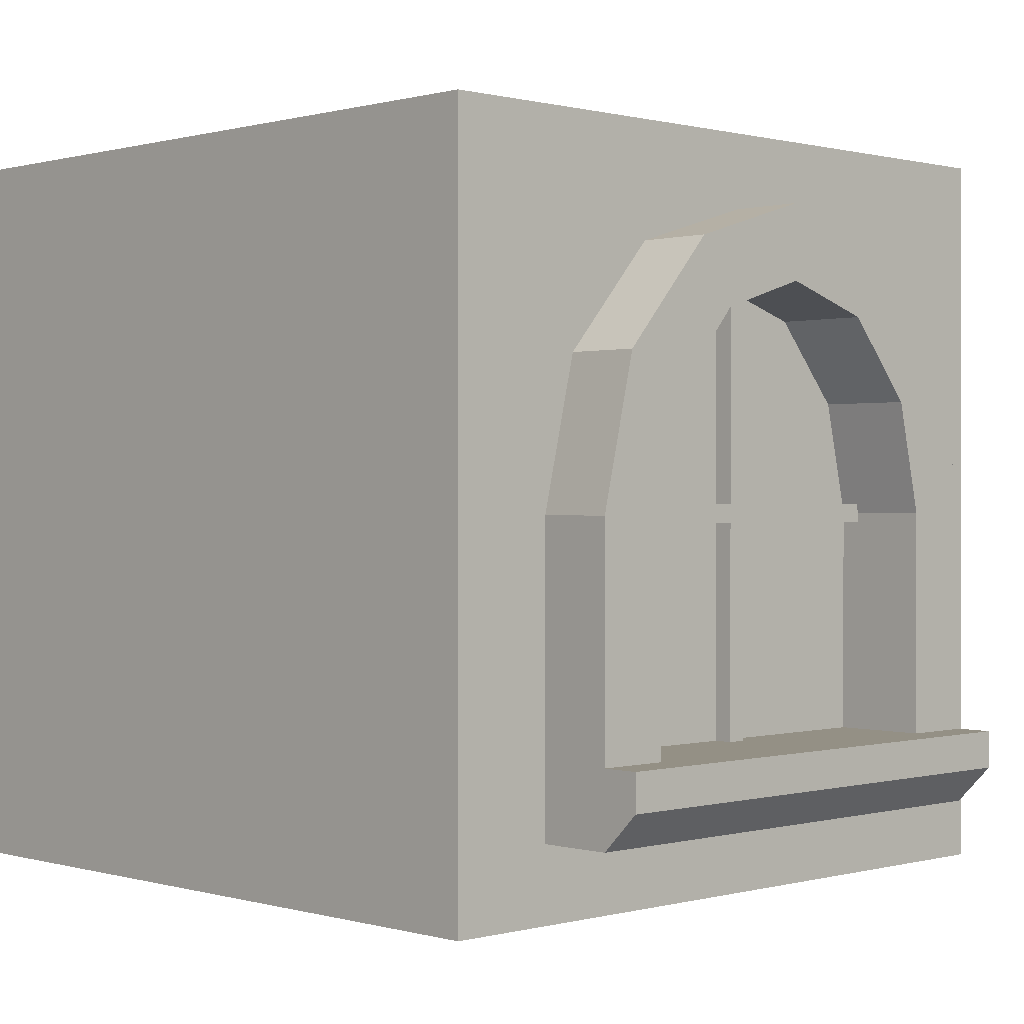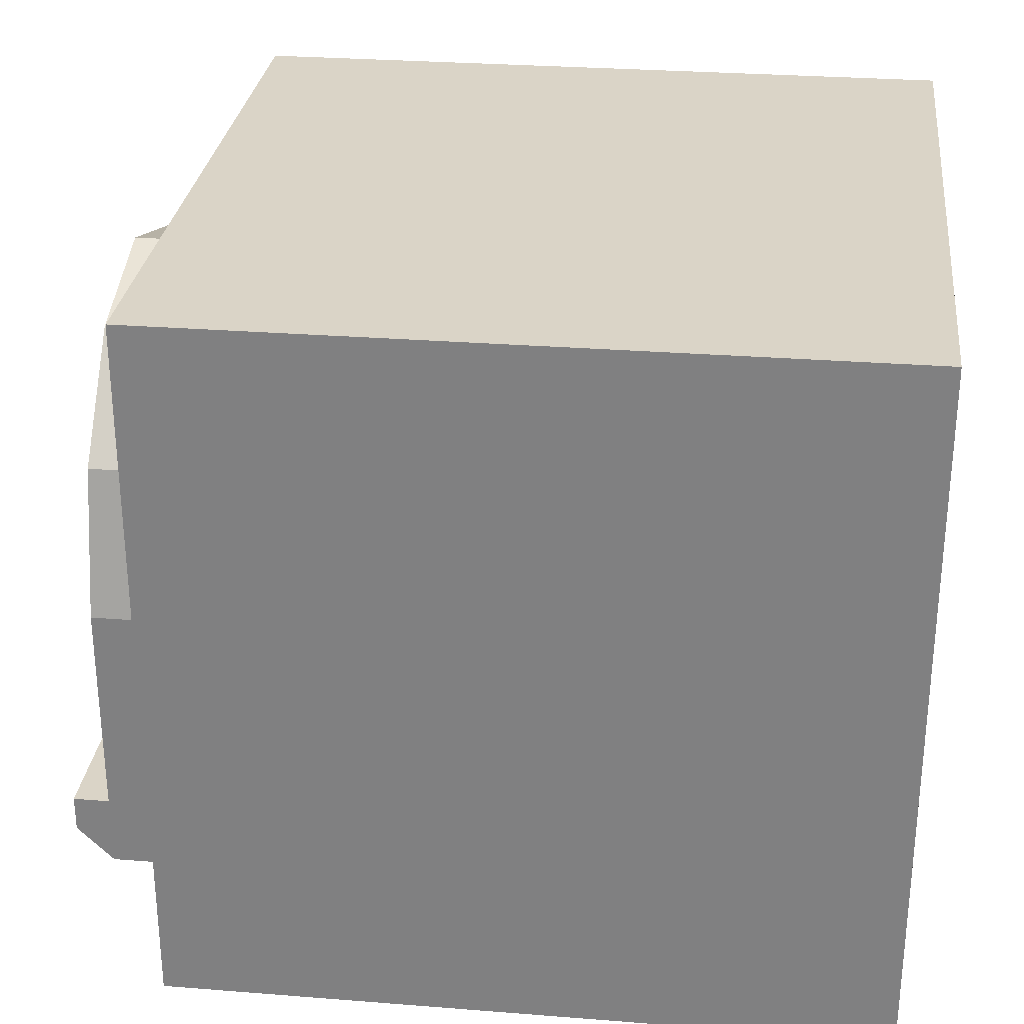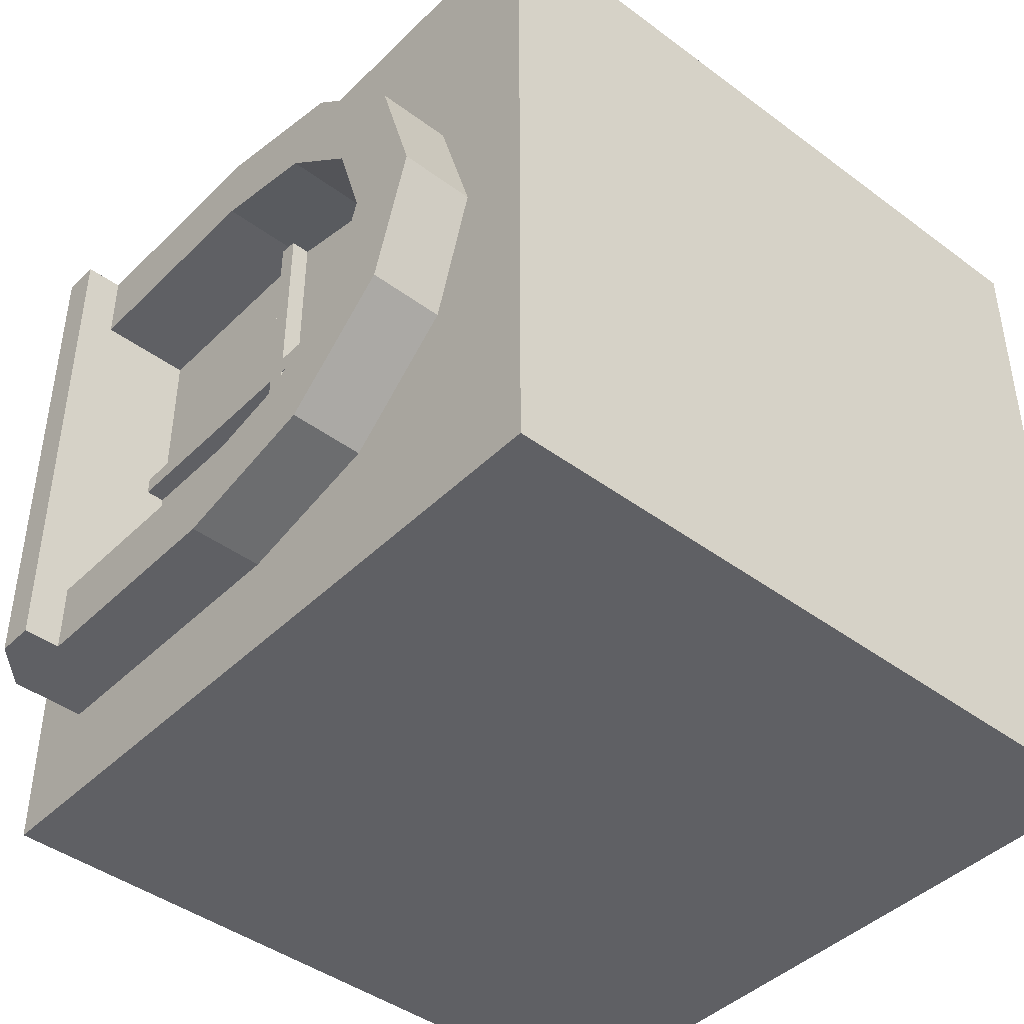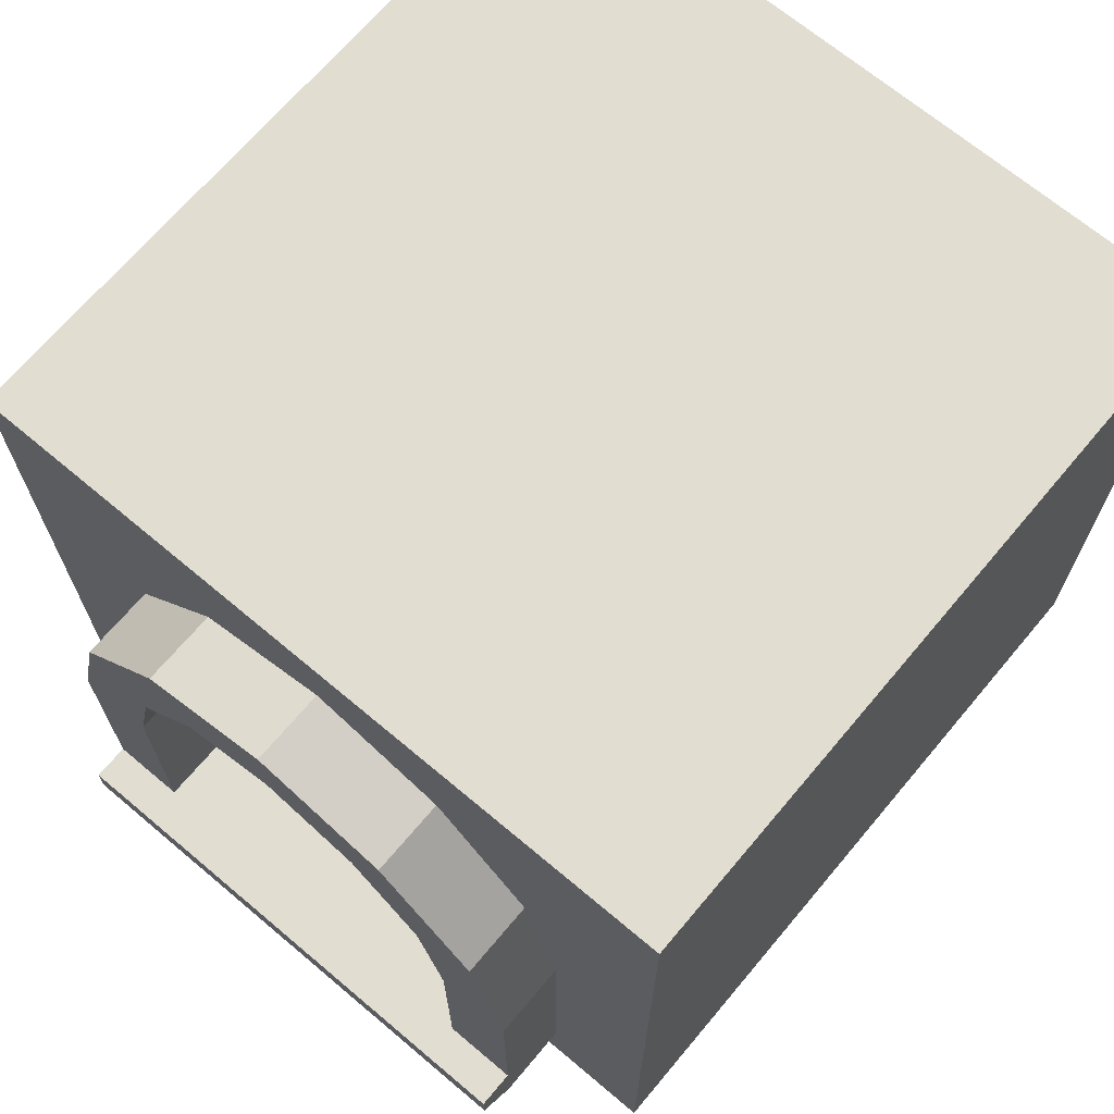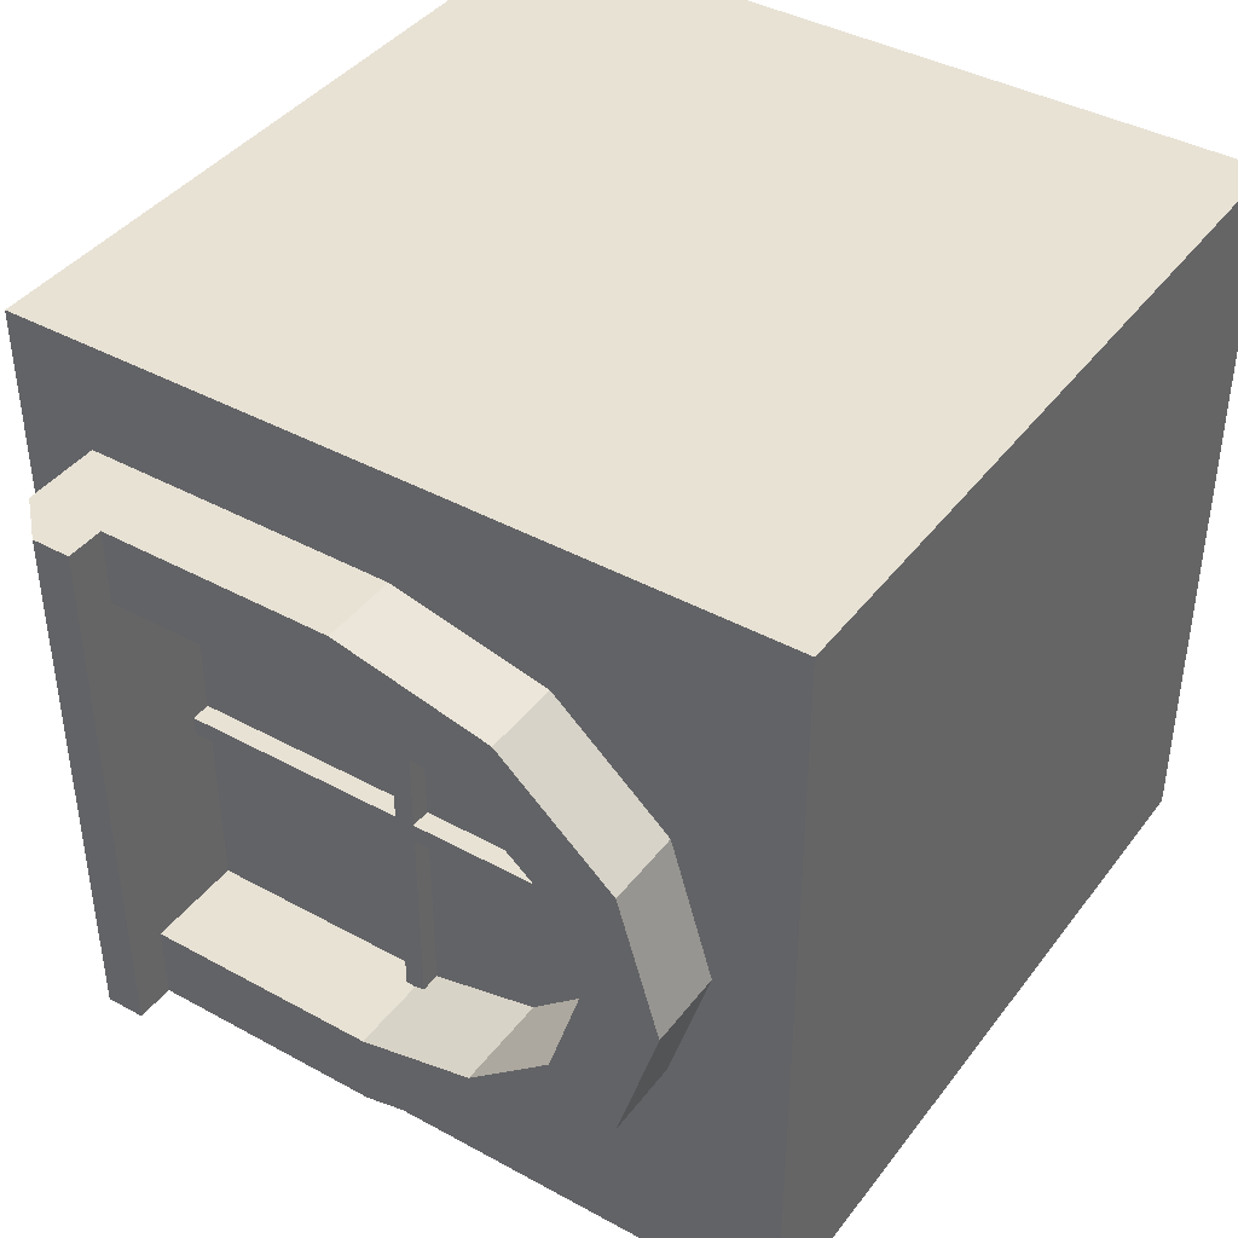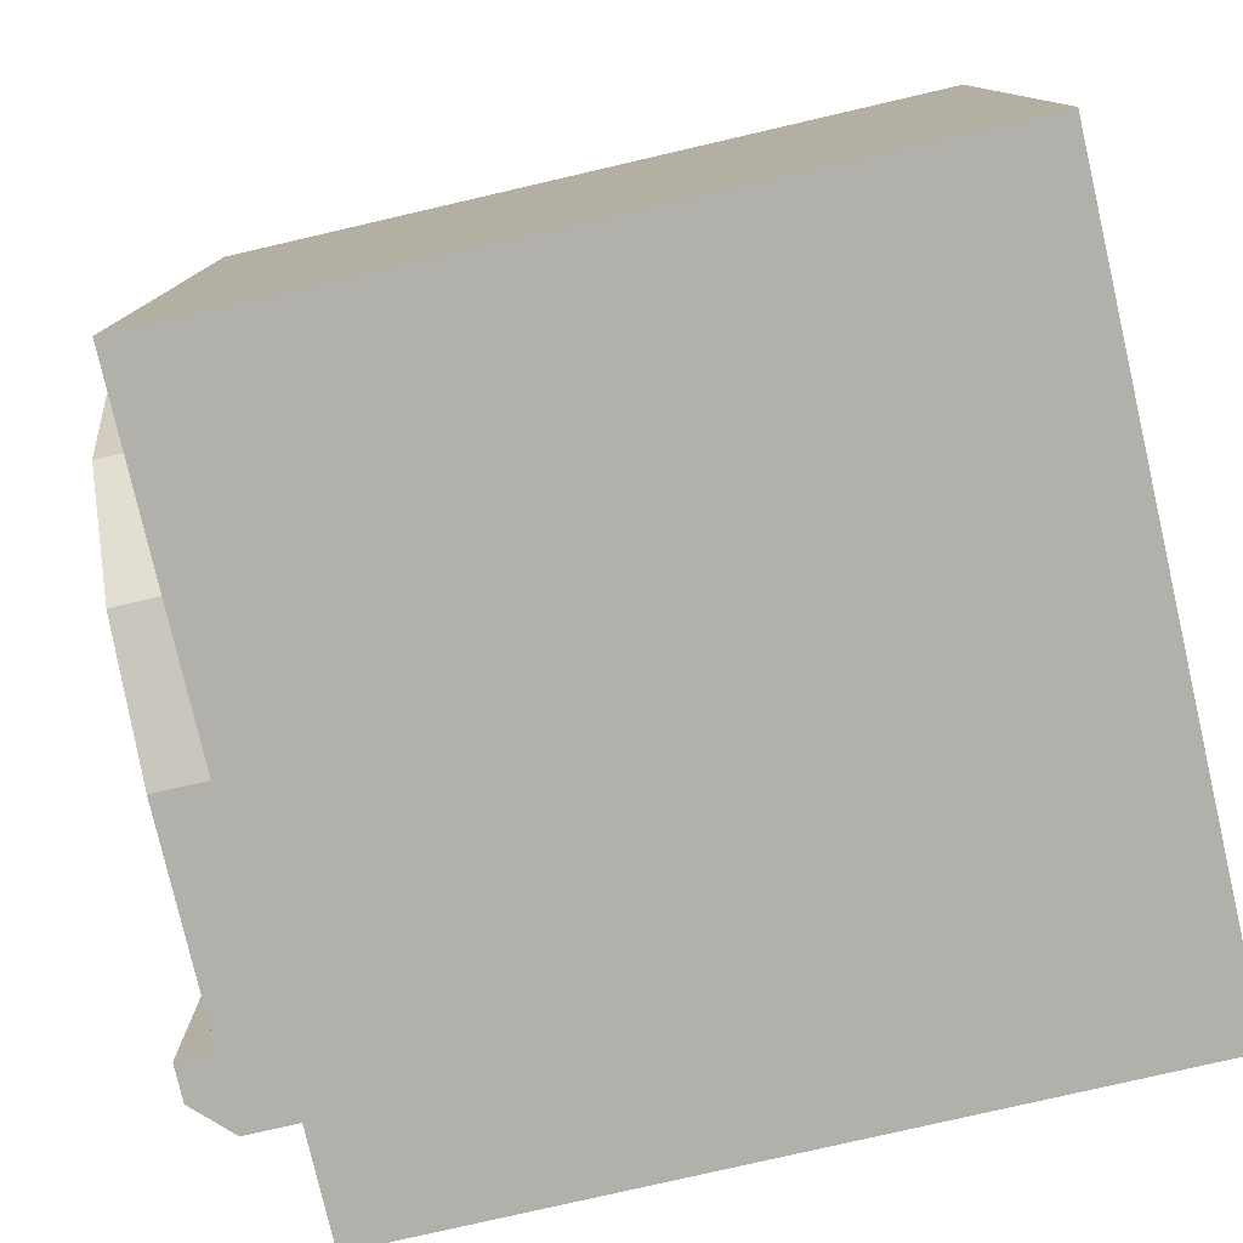
<metadata>
{"format":"obj","ext":"obj","renderer":"f3d","projection":"perspective","resolution":1024,"background":"white","views":[{"elev":0.4,"azim":45.9,"up":"+Y"},{"elev":28.9,"azim":-173.3,"up":"+Y"},{"elev":-43.4,"azim":138.8,"up":"+Z"},{"elev":68.7,"azim":130.1,"up":"+Y"},{"elev":40.9,"azim":123.7,"up":"+Z"},{"elev":-78.5,"azim":-167.0,"up":"+Z"}]}
</metadata>
<code>
o object1
g object1
v 0.5 0.8 0.0125
v 0.5 0.5125 0.0125
v 0.475 0.5125 0.0125
v 0.475 0.8 0.0125
v 0.475 0.2 0.0125
v 0.475 0.4875 0.0125
v 0.475 0.4875 0.2571
v 0.475 0.5125 0.2571
v 0.475 0.8 -0.0125
v 0.475 0.5125 -0.0125
v 0.475 0.5125 -0.2571
v 0.475 0.4875 -0.2571
v 0.475 0.4875 -0.0125
v 0.475 0.2 -0.0125
v 0.5 0.4875 0.0125
v 0.5 0.2 0.0125
v 0.5 0.2 -0.0125
v 0.5 0.4875 -0.0125
v 0.5 0.4875 -0.2571
v 0.5 0.5125 -0.2571
v 0.5 0.5125 -0.0125
v 0.5 0.8 -0.0125
v 0.5 0.4875 0.2571
v 0.5 0.5125 0.2571
f 4 3 2
f 4 2 1
f 10 11 12
f 3 4 10
f 13 6 3
f 14 5 6
f 13 14 6
f 6 7 3
f 7 8 3
f 4 9 10
f 10 13 3
f 10 12 13
f 16 15 5
f 15 6 5
f 17 16 14
f 16 5 14
f 14 13 17
f 13 18 17
f 18 13 19
f 13 12 19
f 12 11 19
f 11 20 19
f 20 11 21
f 11 10 21
f 22 21 10
f 22 10 9
f 23 24 7
f 24 8 7
f 6 15 23
f 6 23 7
f 9 4 1
f 9 1 22
f 19 20 21
f 21 1 2
f 2 15 18
f 15 17 18
f 15 16 17
f 2 23 15
f 2 24 23
f 21 22 1
f 2 18 21
f 18 19 21
f 8 24 3
f 24 2 3
o object2
g object2
v 0.475 0.5 0.3556
v 0.475 0.7 0.3079
v 0.5 0.7 0.3079
v 0.5 0.5 0.3556
v 0.475 0.8464 -0.1778
v 0.475 0.9 0
v 0.475 0.8464 0.1778
v 0.475 0.1 0.3556
v 0.475 0.1 -0.3556
v 0.475 0.5 -0.3556
v 0.475 0.7 -0.3079
v 0.5 0.8464 -0.1778
v 0.5 0.9 0
v 0.5 0.7 -0.3079
v 0.5 0.5 -0.3556
v 0.5 0.1 -0.3556
v 0.5 0.1 0.3556
v 0.5 0.8464 0.1778
v 0.5 0.5 -0.5
v 0.5 0 -0.5
v 0.5 0 0.5
v 0.5 0.5 0.5
v 0.5 1 0.5
v 0.5 1 -0.5
v -0.5 1 -0.5
v -0.5 0 -0.5
v -0.5 1 0.5
v -0.5 0 0.5
f 25 26 27
f 25 27 28
f 29 30 31
f 31 26 25
f 25 32 33
f 29 25 33
f 33 34 29
f 29 31 25
f 34 35 29
f 30 29 36
f 30 36 37
f 29 35 38
f 29 38 36
f 35 34 39
f 35 39 38
f 34 33 40
f 34 40 39
f 33 32 41
f 33 41 40
f 31 30 37
f 31 37 42
f 32 25 28
f 32 28 41
f 41 28 46
f 47 46 27
f 48 47 37
f 37 36 48
f 36 38 48
f 38 39 43
f 44 43 40
f 43 39 40
f 38 43 48
f 47 42 37
f 47 27 42
f 46 28 27
f 45 44 41
f 44 40 41
f 41 46 45
f 49 48 43
f 43 44 50
f 49 43 50
f 51 49 52
f 49 50 52
f 45 52 44
f 52 50 44
f 46 47 51
f 46 51 52
f 52 45 46
f 48 49 47
f 49 51 47
f 26 31 42
f 26 42 27
o object3
g object3
v 0.6 0.8 0
v 0.6 0.7598 -0.1286
v 0.6 0.65 -0.2227
v 0.6 0.5 -0.2571
v 0.6 0.2 -0.2571
v 0.6 0.2 -0.3556
v 0.6 0.5 -0.3556
v 0.6 0.7 -0.3079
v 0.6 0.8464 -0.1778
v 0.6 0.9 0
v 0.6 0.8464 0.1778
v 0.6 0.7 0.3079
v 0.6 0.5 0.3556
v 0.6 0.2 0.3556
v 0.6 0.2 0.2571
v 0.6 0.5 0.2571
v 0.6 0.65 0.2227
v 0.6 0.7598 0.1286
v 0.4 0.8 0
v 0.4 0.7598 -0.1286
v 0.4 0.5 -0.2571
v 0.4 0.2 -0.2571
v 0.4 0.2 0.2571
v 0.4 0.5 0.2571
v 0.4 0.5 0.3556
v 0.4 0.1 0.3556
v 0.4 0.1 -0.3556
v 0.4 0.5 -0.3556
v 0.4 0.65 0.2227
v 0.4 0.7598 0.1286
v 0.4 0.65 -0.2227
v 0.4 0.7 -0.3079
v 0.4 0.8464 -0.1778
v 0.4 0.9 0
v 0.4 0.8464 0.1778
v 0.4 0.7 0.3079
v 0.6 0.1 0.3556
v 0.6 0.1 -0.3556
v 0.65 0.15 0.3556
v 0.65 0.15 -0.3556
v 0.65 0.2 -0.3556
v 0.65 0.2 0.3556
f 66 67 68
f 65 68 69
f 64 69 70
f 63 70 53
f 62 53 54
f 61 54 55
f 60 55 56
f 56 57 58
f 58 59 56
f 59 60 56
f 60 61 55
f 61 62 54
f 62 63 53
f 63 64 70
f 64 65 69
f 65 66 68
f 53 71 54
f 71 72 54
f 77 76 75
f 78 75 74
f 74 80 79
f 84 80 83
f 83 72 85
f 72 86 85
f 71 87 86
f 82 88 87
f 82 81 88
f 71 82 87
f 72 71 86
f 83 85 84
f 80 73 83
f 74 73 80
f 79 78 74
f 81 77 88
f 81 76 77
f 78 77 75
f 90 89 79
f 89 78 79
f 90 92 91
f 90 91 89
f 94 91 93
f 91 92 93
f 70 82 53
f 82 71 53
f 69 81 70
f 81 82 70
f 68 76 69
f 76 81 69
f 67 75 68
f 75 76 68
f 91 94 66
f 77 78 66
f 66 65 77
f 78 89 66
f 89 91 66
f 64 88 65
f 88 77 65
f 63 87 64
f 87 88 64
f 62 86 63
f 86 87 63
f 61 85 62
f 85 86 62
f 60 84 61
f 84 85 61
f 59 80 60
f 80 84 60
f 58 93 92
f 79 80 58
f 80 59 58
f 58 90 79
f 58 92 90
f 67 66 94
f 94 93 57
f 57 74 75
f 93 58 57
f 57 67 94
f 57 75 67
f 56 73 57
f 73 74 57
f 55 83 56
f 83 73 56
f 54 72 55
f 72 83 55

</code>
